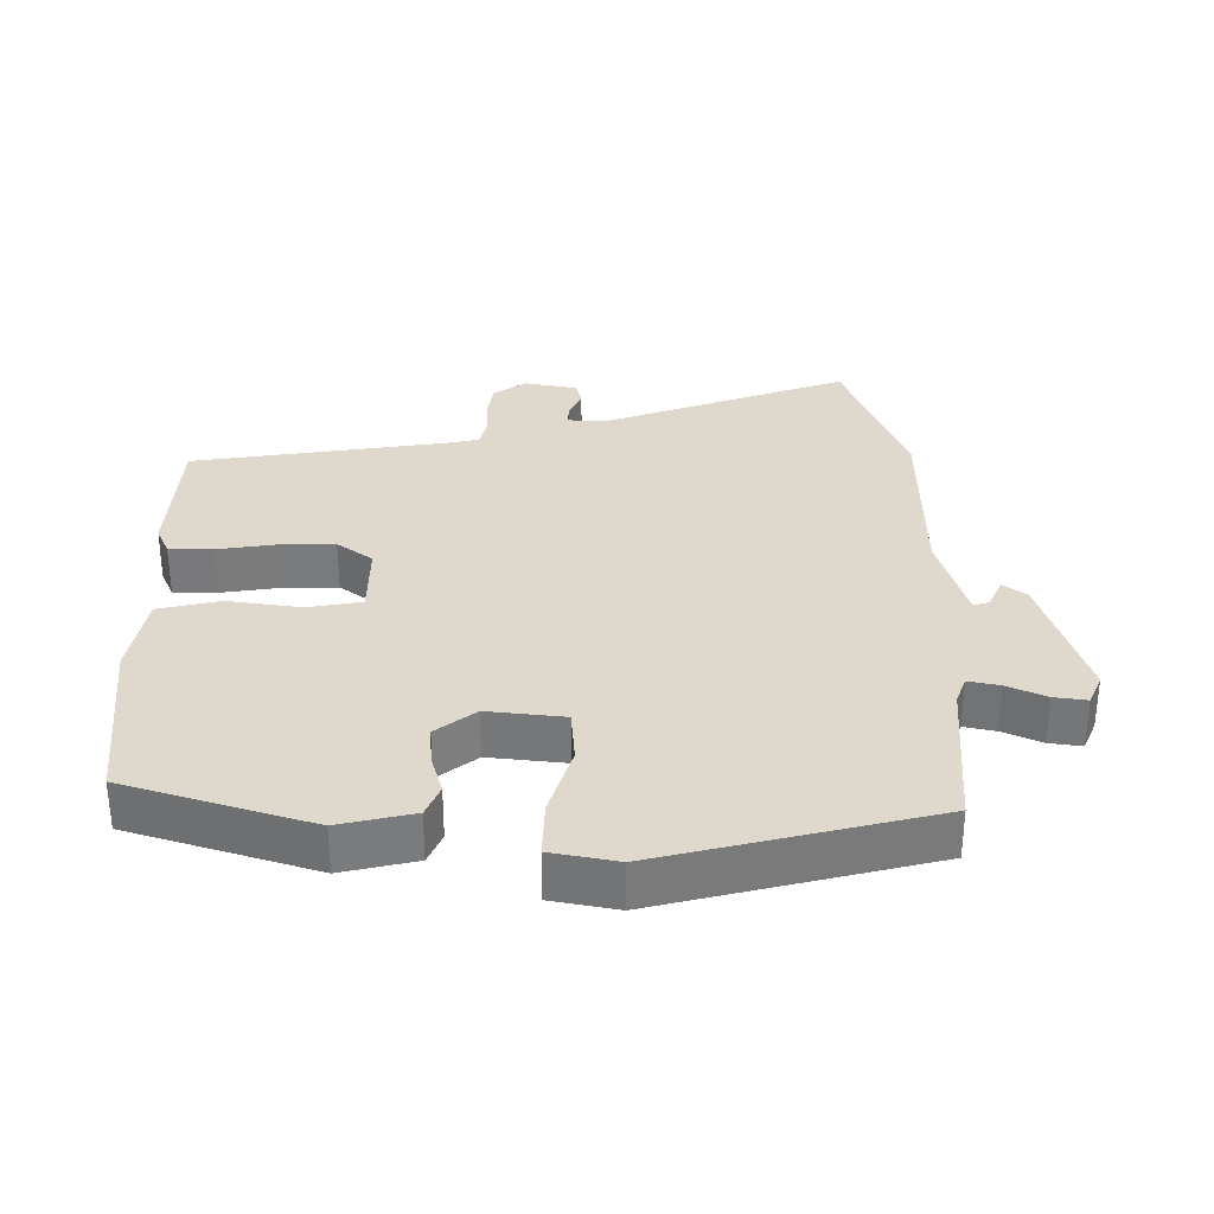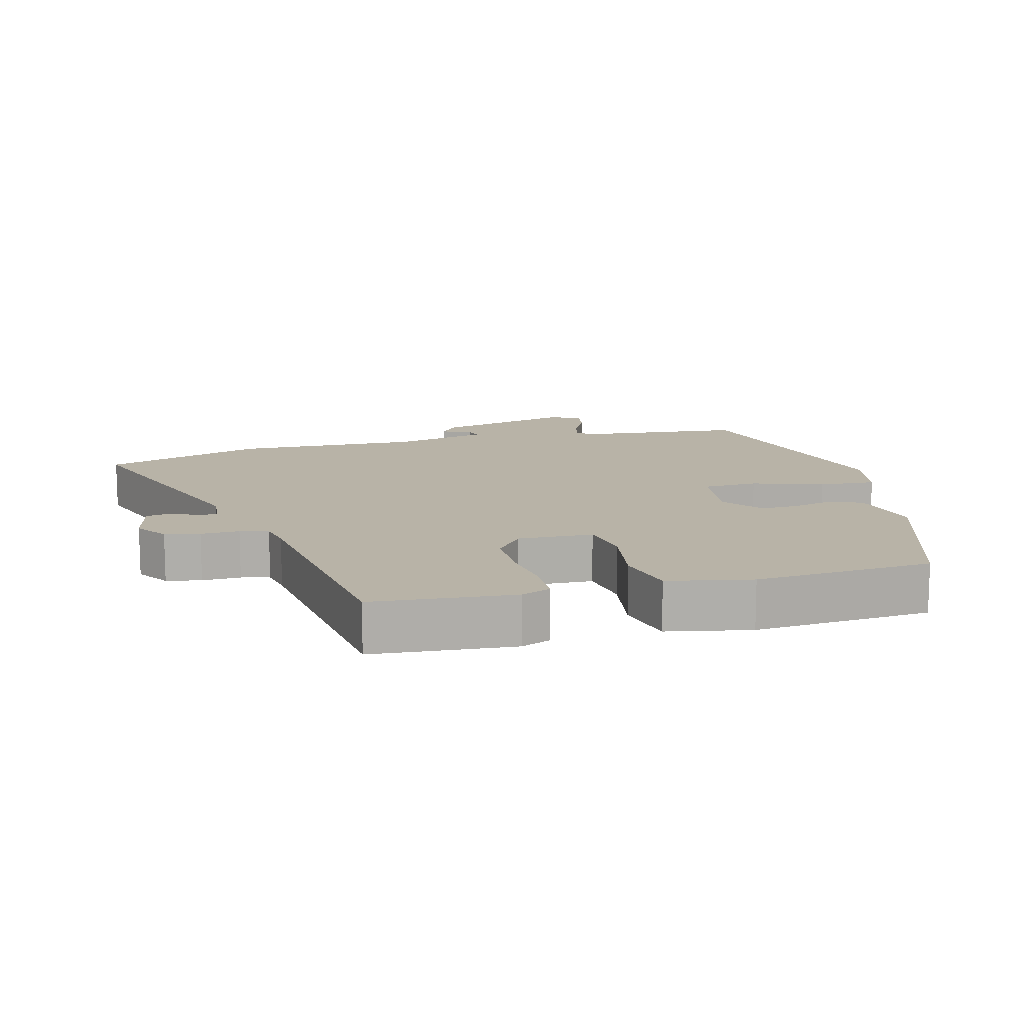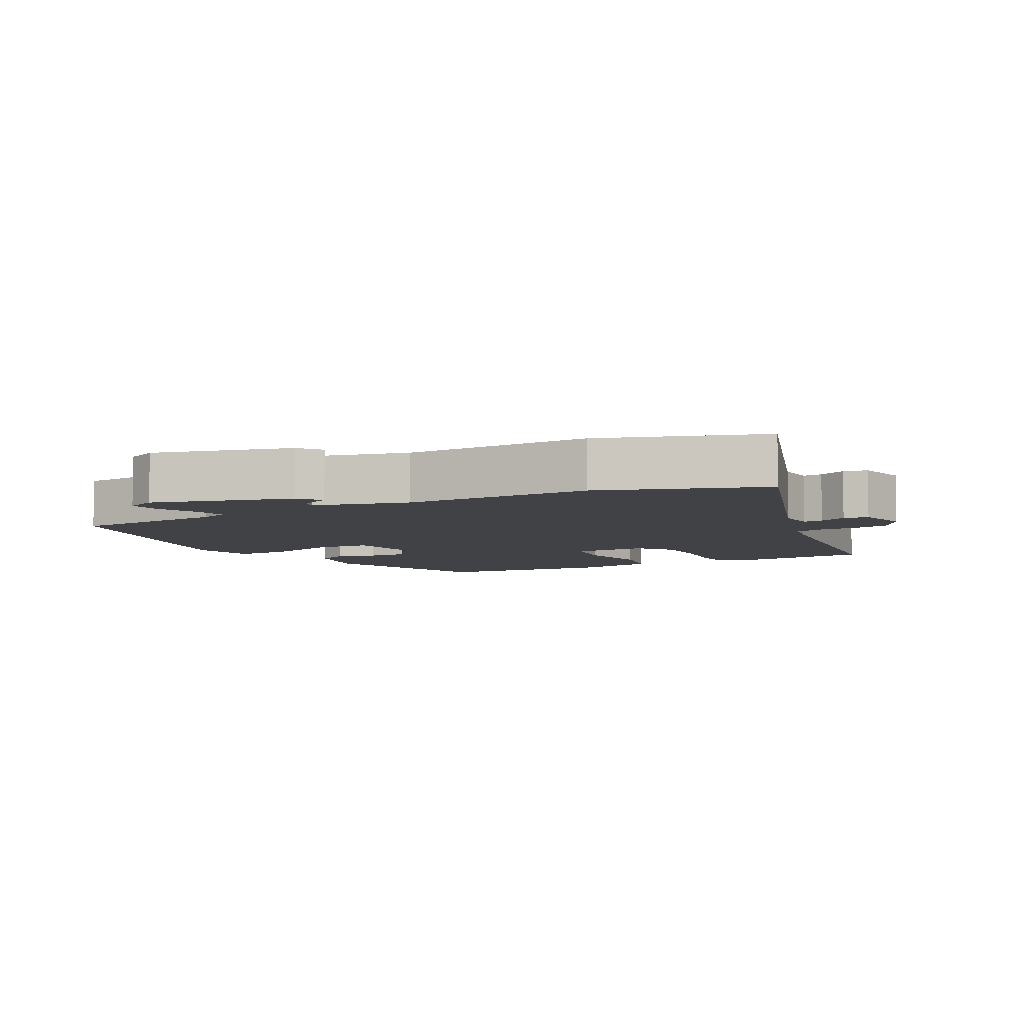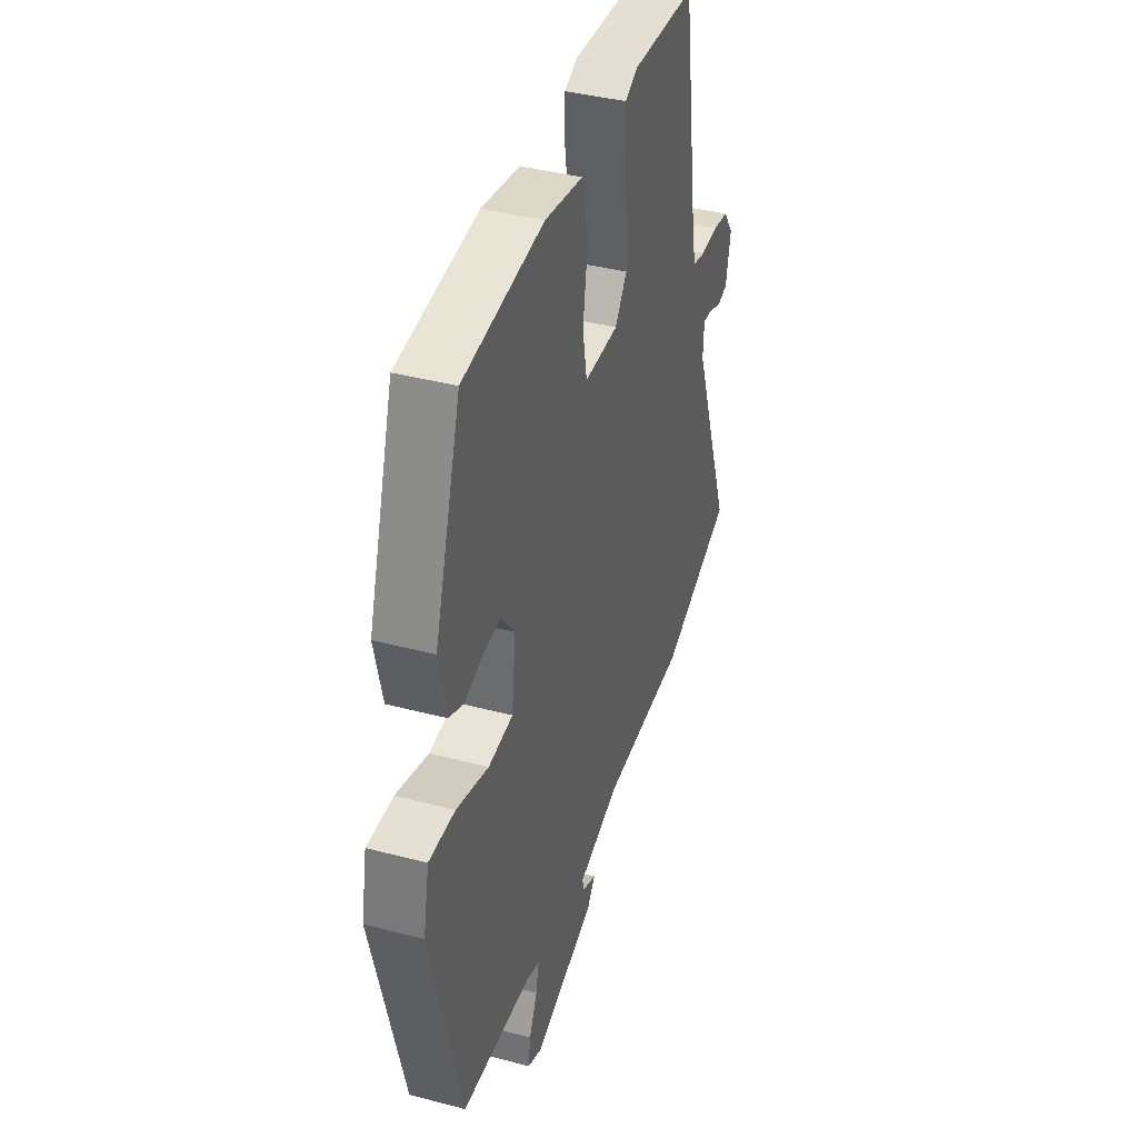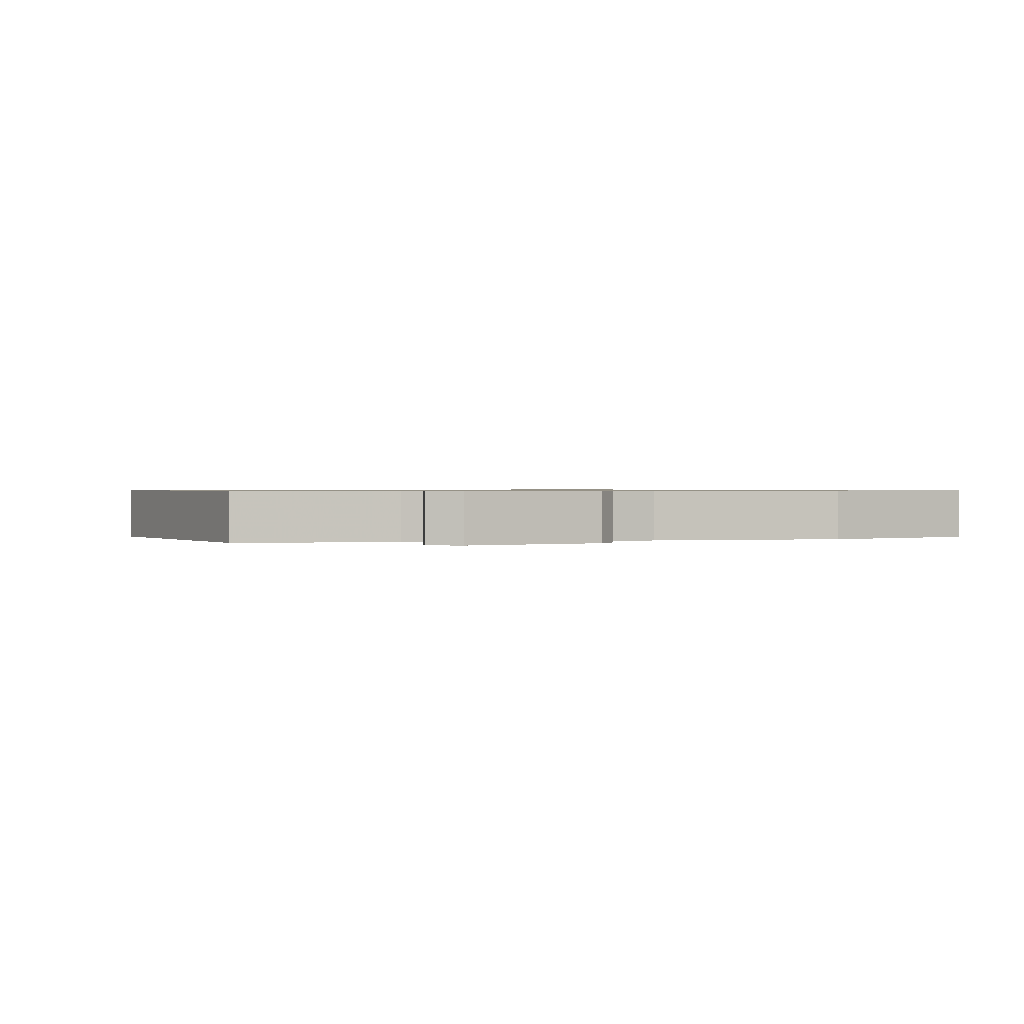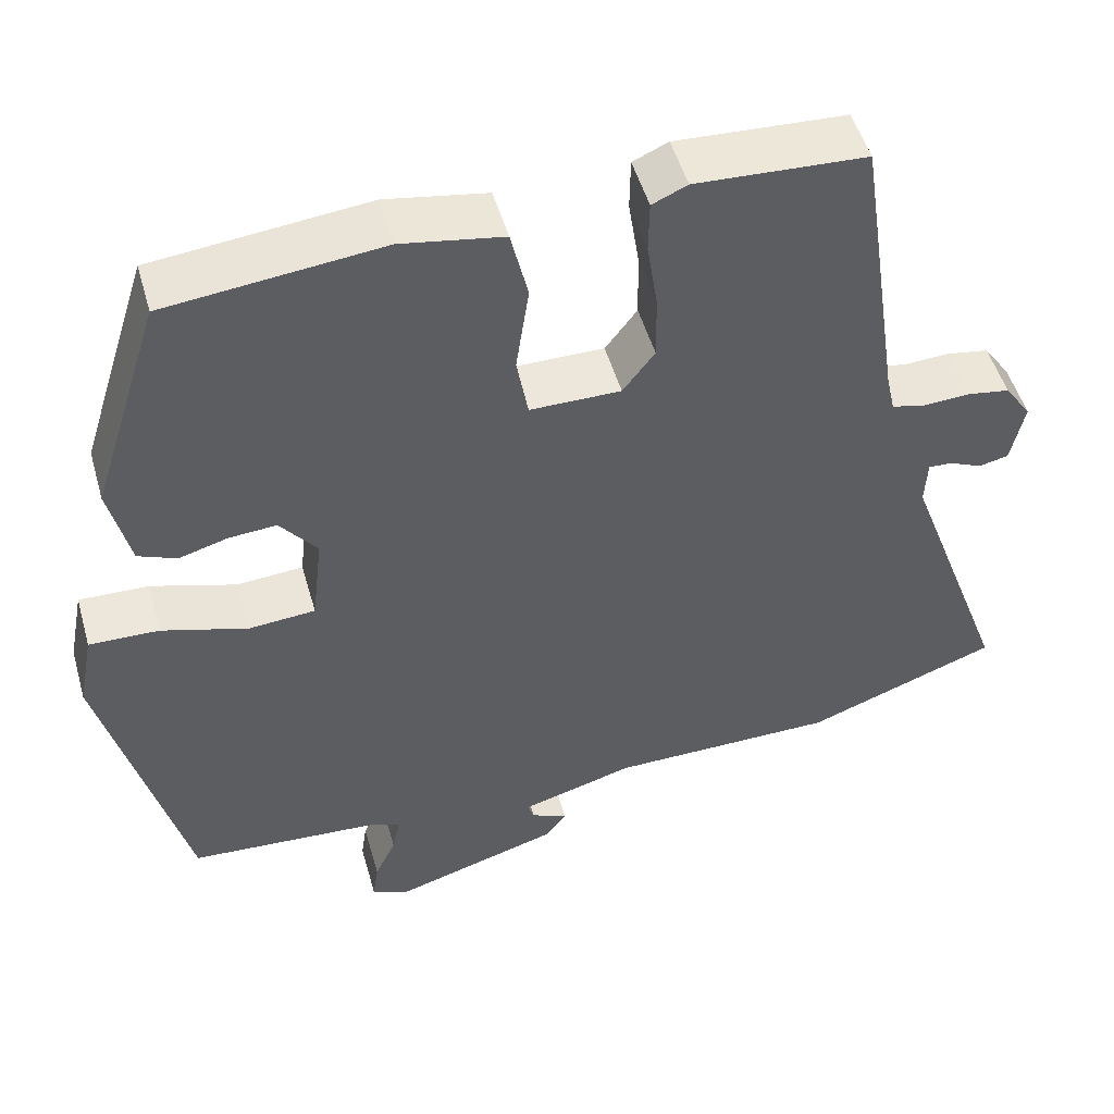
<metadata>
{"format":"obj","ext":"obj","renderer":"f3d","projection":"perspective","resolution":1024,"background":"white","views":[{"elev":32.0,"azim":90.1,"up":"+Y"},{"elev":12.8,"azim":-13.5,"up":"+Y"},{"elev":-6.4,"azim":-150.5,"up":"+Y"},{"elev":39.9,"azim":108.0,"up":"+Z"},{"elev":0.7,"azim":165.2,"up":"+Y"},{"elev":50.8,"azim":164.1,"up":"+Z"}]}
</metadata>
<code>
v 0.444 0.07 -0.502
v 0.213 0.07 -0.519
v 0.172 0.07 -0.534
v 0.182 0.07 -0.58
v 0.208 0.07 -0.637
v 0.215 0.07 -0.685
v 0.169 0.07 -0.705
v -0.035 0.07 -0.644
v -0.061 0.07 -0.61
v -0.016 0.07 -0.589
v -0.009 0.07 -0.566
v -0.148 0.07 -0.527
v -0.426 0.07 -0.527
v -0.662 0.07 -0.44
v -0.53 0.07 -0.079
v -0.533 0.07 -0.022
v -0.562 0.07 -0.024
v -0.603 0.07 -0.042
v -0.639 0.07 -0.034
v -0.655 0.07 0.044
v -0.622 0.07 0.092
v -0.57 0.07 0.101
v -0.513 0.07 0.098
v -0.471 0.07 0.108
v -0.46 0.07 0.158
v -0.404 0.07 0.529
v -0.196 0.07 0.541
v -0.153 0.07 0.522
v -0.152 0.07 0.457
v -0.165 0.07 0.371
v -0.166 0.07 0.29
v -0.127 0.07 0.238
v -0.016 0.07 0.239
v -0.002 0.07 0.318
v -0.018 0.07 0.427
v 0.003 0.07 0.517
v 0.127 0.07 0.539
v 0.389 0.07 0.512
v 0.475 0.07 0.241
v 0.45 0.07 0.132
v 0.403 0.07 0.112
v 0.343 0.07 0.129
v 0.285 0.07 0.133
v 0.24 0.07 0.075
v 0.253 0.07 -0.038
v 0.334 0.07 -0.044
v 0.439 0.07 -0.011
v 0.524 0.07 -0.008
v 0.543 0.07 -0.105
v 0.444 0 -0.502
v 0.213 0 -0.519
v 0.172 0 -0.534
v 0.182 0 -0.58
v 0.208 0 -0.637
v 0.215 0 -0.685
v 0.169 0 -0.705
v -0.035 0 -0.644
v -0.061 0 -0.61
v -0.016 0 -0.589
v -0.009 0 -0.566
v -0.148 0 -0.527
v -0.426 0 -0.527
v -0.662 0 -0.44
v -0.53 0 -0.079
v -0.533 0 -0.022
v -0.562 0 -0.024
v -0.603 0 -0.042
v -0.639 0 -0.034
v -0.655 0 0.044
v -0.622 0 0.092
v -0.57 0 0.101
v -0.513 0 0.098
v -0.471 0 0.108
v -0.46 0 0.158
v -0.404 0 0.529
v -0.196 0 0.541
v -0.153 0 0.522
v -0.152 0 0.457
v -0.165 0 0.371
v -0.166 0 0.29
v -0.127 0 0.238
v -0.016 0 0.239
v -0.002 0 0.318
v -0.018 0 0.427
v 0.003 0 0.517
v 0.127 0 0.539
v 0.389 0 0.512
v 0.475 0 0.241
v 0.45 0 0.132
v 0.403 0 0.112
v 0.343 0 0.129
v 0.285 0 0.133
v 0.24 0 0.075
v 0.253 0 -0.038
v 0.334 0 -0.044
v 0.439 0 -0.011
v 0.524 0 -0.008
v 0.543 0 -0.105
f 46 47 48 49
f 45 46 49 1
f 39 40 41 42
f 39 42 43
f 38 39 43
f 37 38 43 44
f 34 35 36 37
f 33 34 37 44
f 27 28 29 30
f 25 26 27 30
f 24 25 30 31
f 20 21 22 23
f 20 23 24
f 17 18 19 20
f 16 17 20 24
f 15 16 24 31
f 12 13 14 15
f 11 12 15 31
f 7 8 9 10
f 7 10 11
f 4 5 6 7
f 3 4 7 11
f 2 3 11 31
f 45 1 2
f 32 33 44 45
f 32 45 2
f 2 31 32
f 98 97 96 95
f 50 98 95 94
f 91 90 89 88
f 92 91 88
f 92 88 87
f 93 92 87 86
f 86 85 84 83
f 93 86 83 82
f 79 78 77 76
f 79 76 75 74
f 80 79 74 73
f 72 71 70 69
f 73 72 69
f 69 68 67 66
f 73 69 66 65
f 80 73 65 64
f 64 63 62 61
f 80 64 61 60
f 59 58 57 56
f 60 59 56
f 56 55 54 53
f 60 56 53 52
f 80 60 52 51
f 51 50 94
f 94 93 82 81
f 51 94 81
f 81 80 51
f 1 50 51 2
f 2 51 52 3
f 3 52 53 4
f 4 53 54 5
f 5 54 55 6
f 6 55 56 7
f 7 56 57 8
f 8 57 58 9
f 9 58 59 10
f 10 59 60 11
f 11 60 61 12
f 12 61 62 13
f 13 62 63 14
f 14 63 64 15
f 15 64 65 16
f 16 65 66 17
f 17 66 67 18
f 18 67 68 19
f 19 68 69 20
f 20 69 70 21
f 21 70 71 22
f 22 71 72 23
f 23 72 73 24
f 24 73 74 25
f 25 74 75 26
f 26 75 76 27
f 27 76 77 28
f 28 77 78 29
f 29 78 79 30
f 30 79 80 31
f 31 80 81 32
f 32 81 82 33
f 33 82 83 34
f 34 83 84 35
f 35 84 85 36
f 36 85 86 37
f 37 86 87 38
f 38 87 88 39
f 39 88 89 40
f 40 89 90 41
f 41 90 91 42
f 42 91 92 43
f 43 92 93 44
f 44 93 94 45
f 45 94 95 46
f 46 95 96 47
f 47 96 97 48
f 48 97 98 49
f 49 98 50 1

</code>
